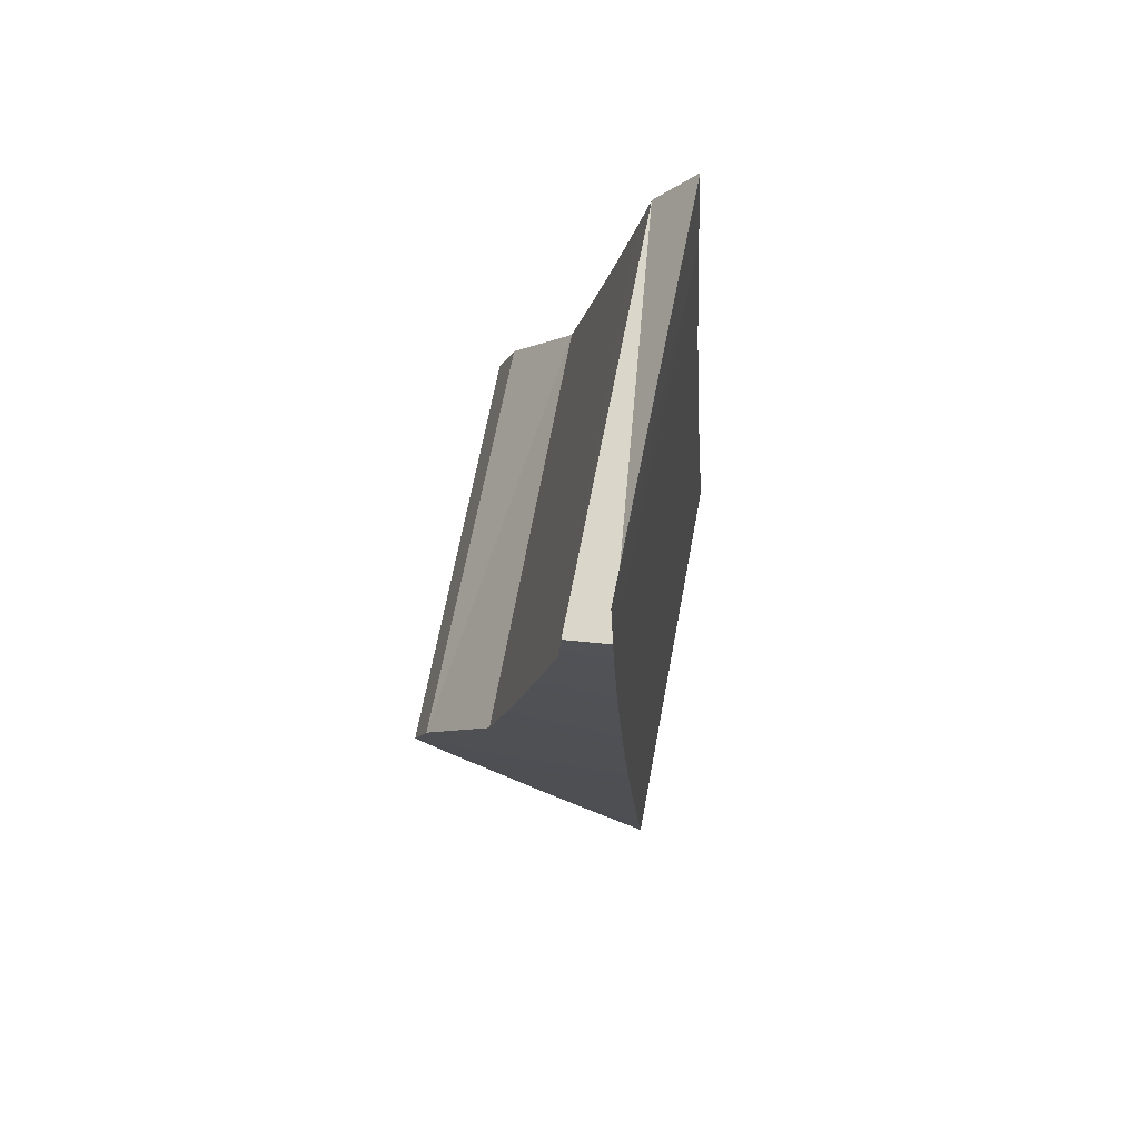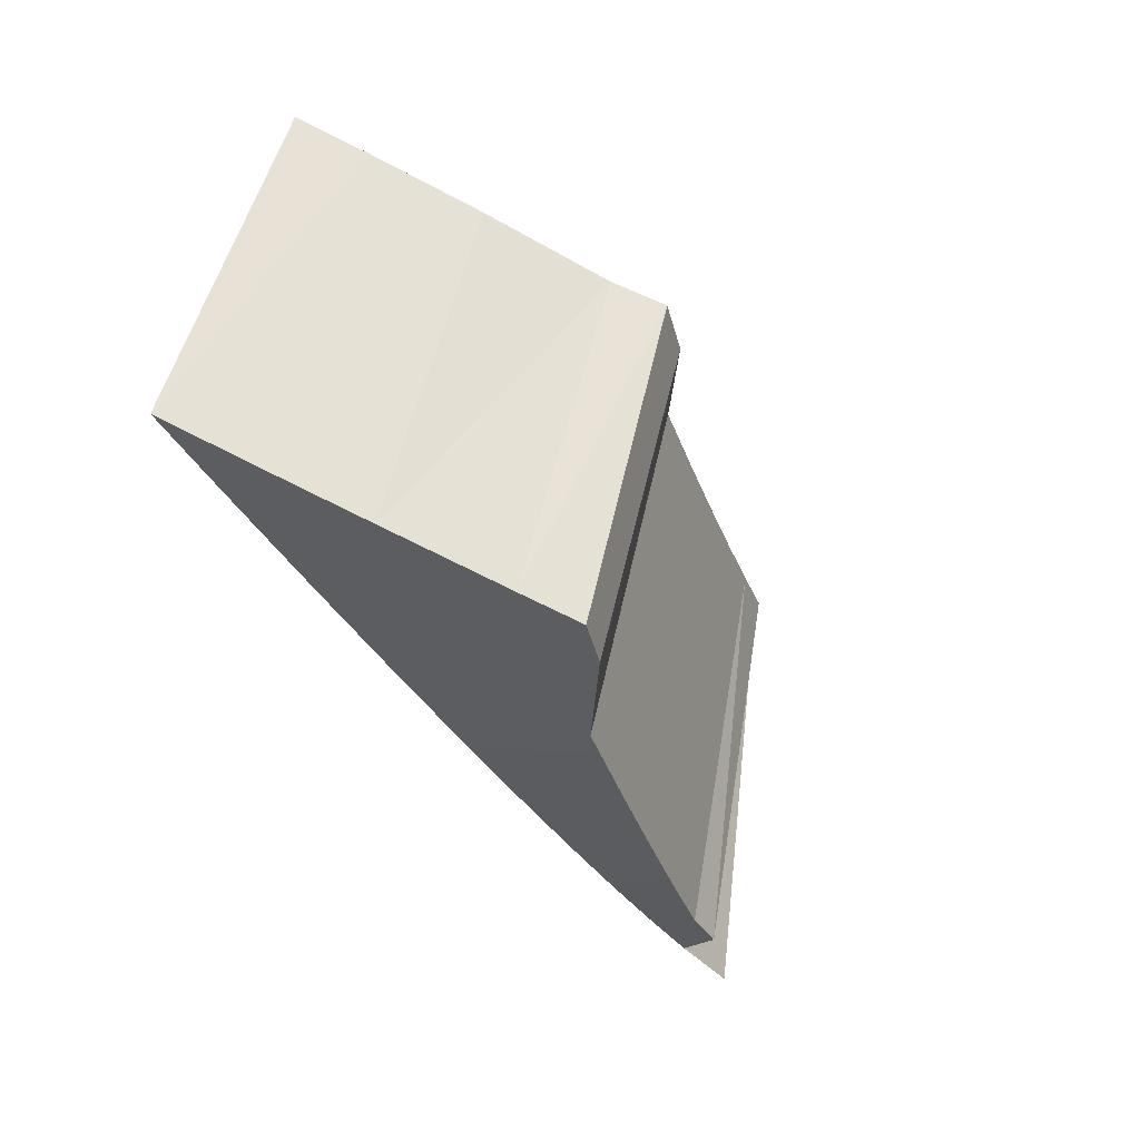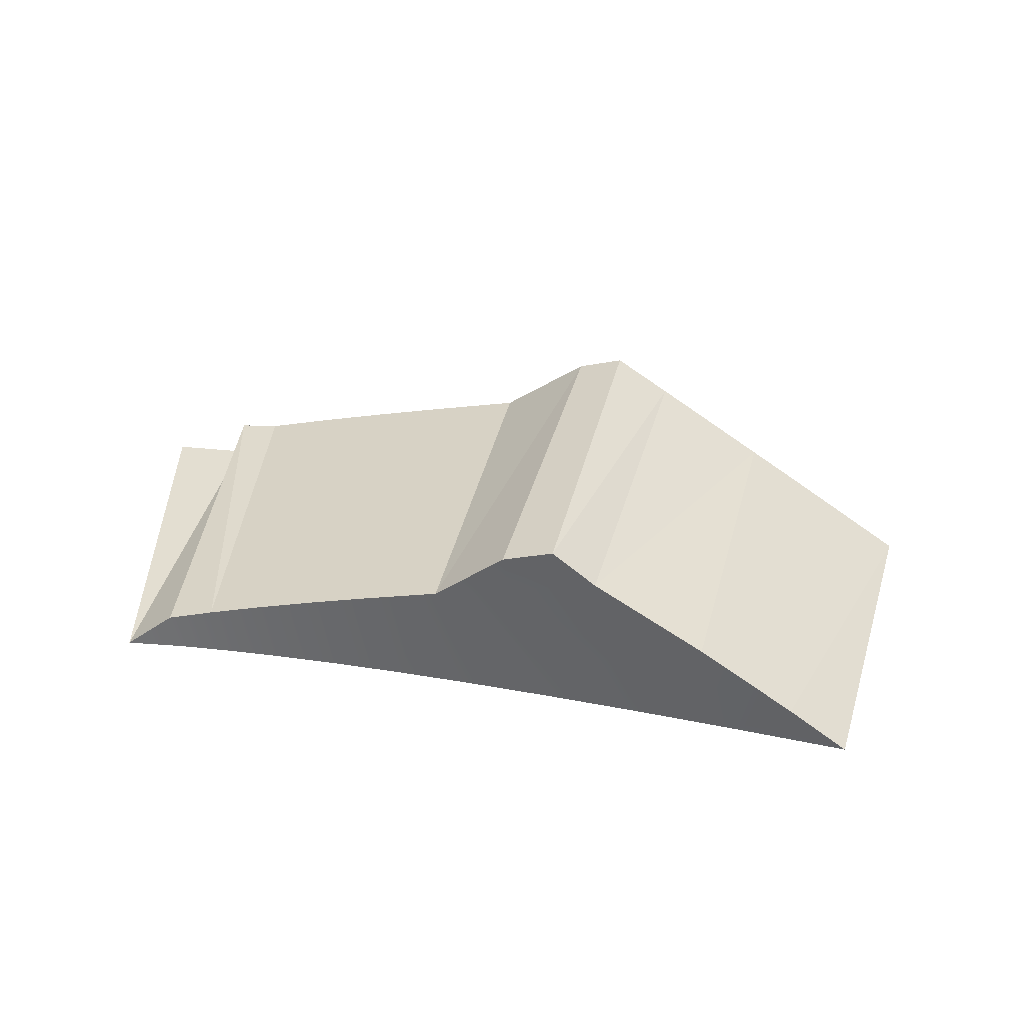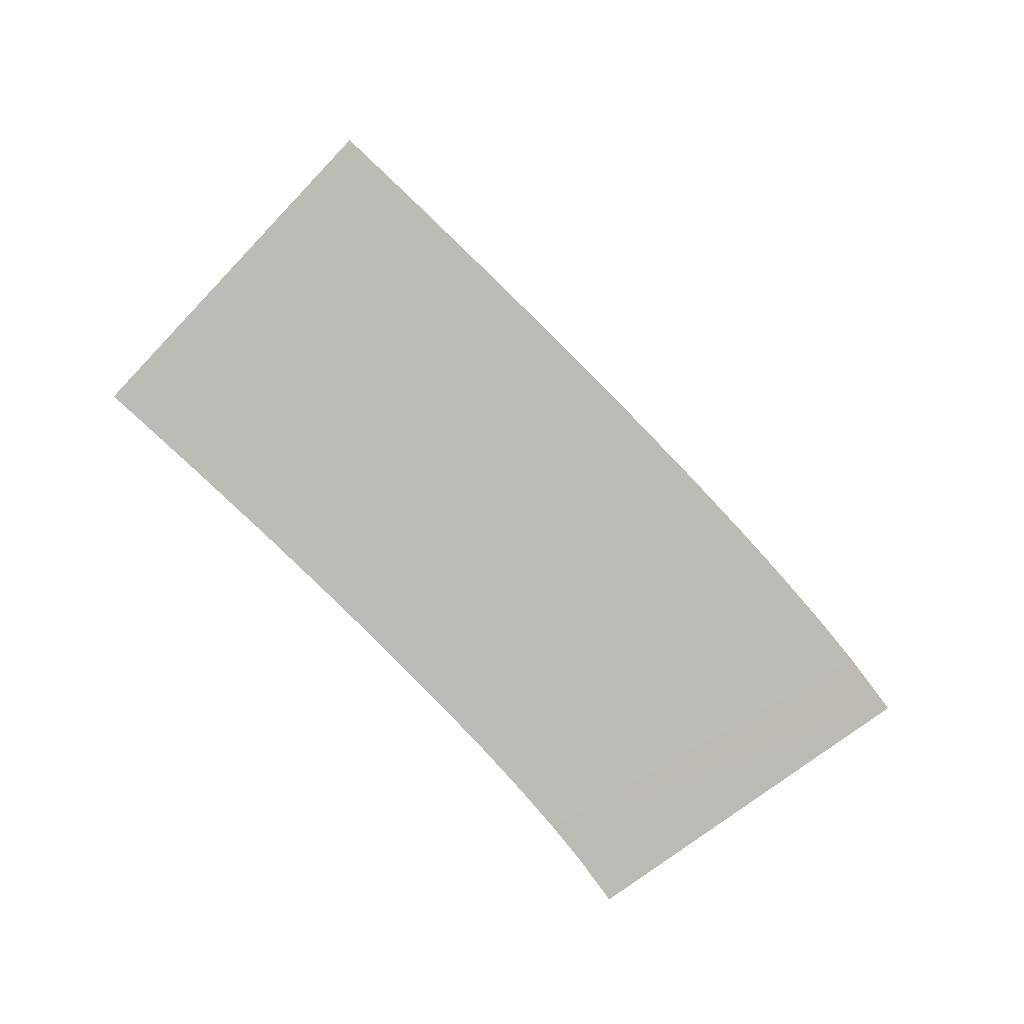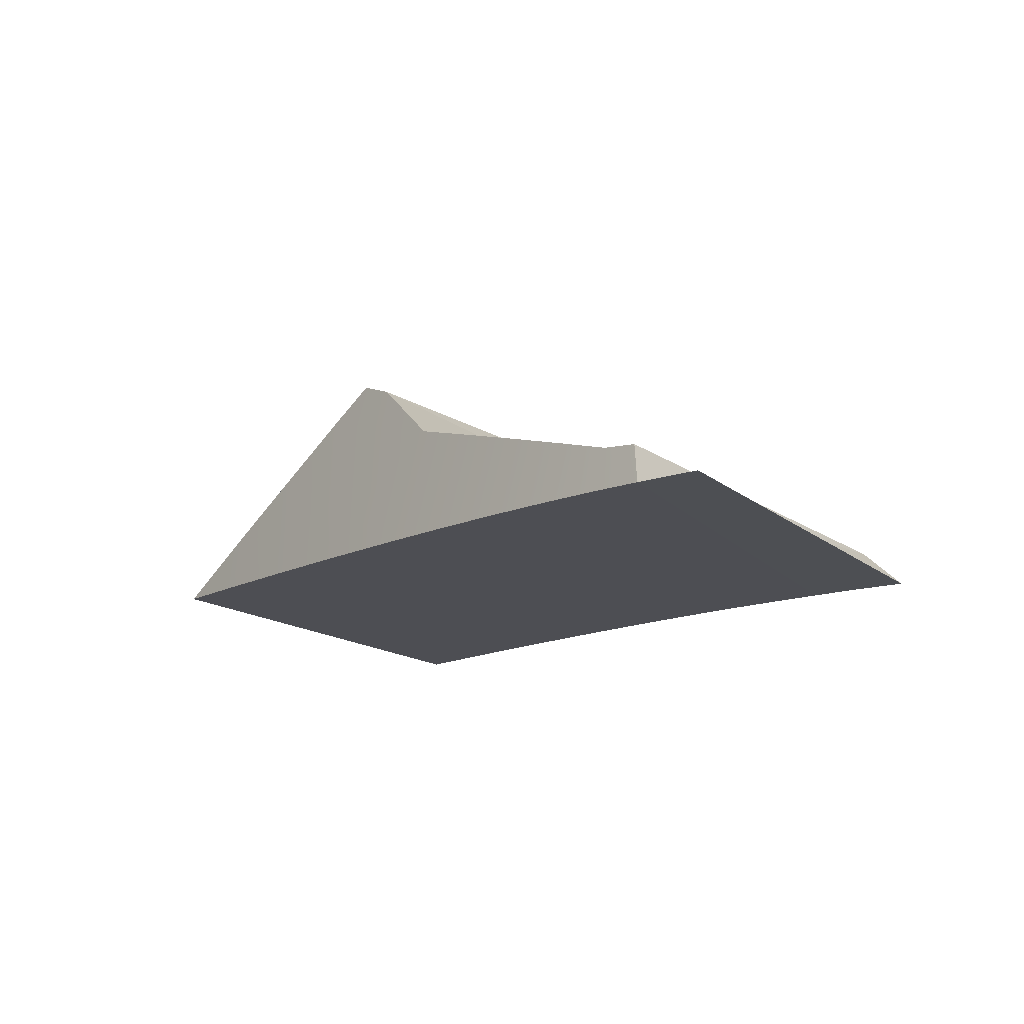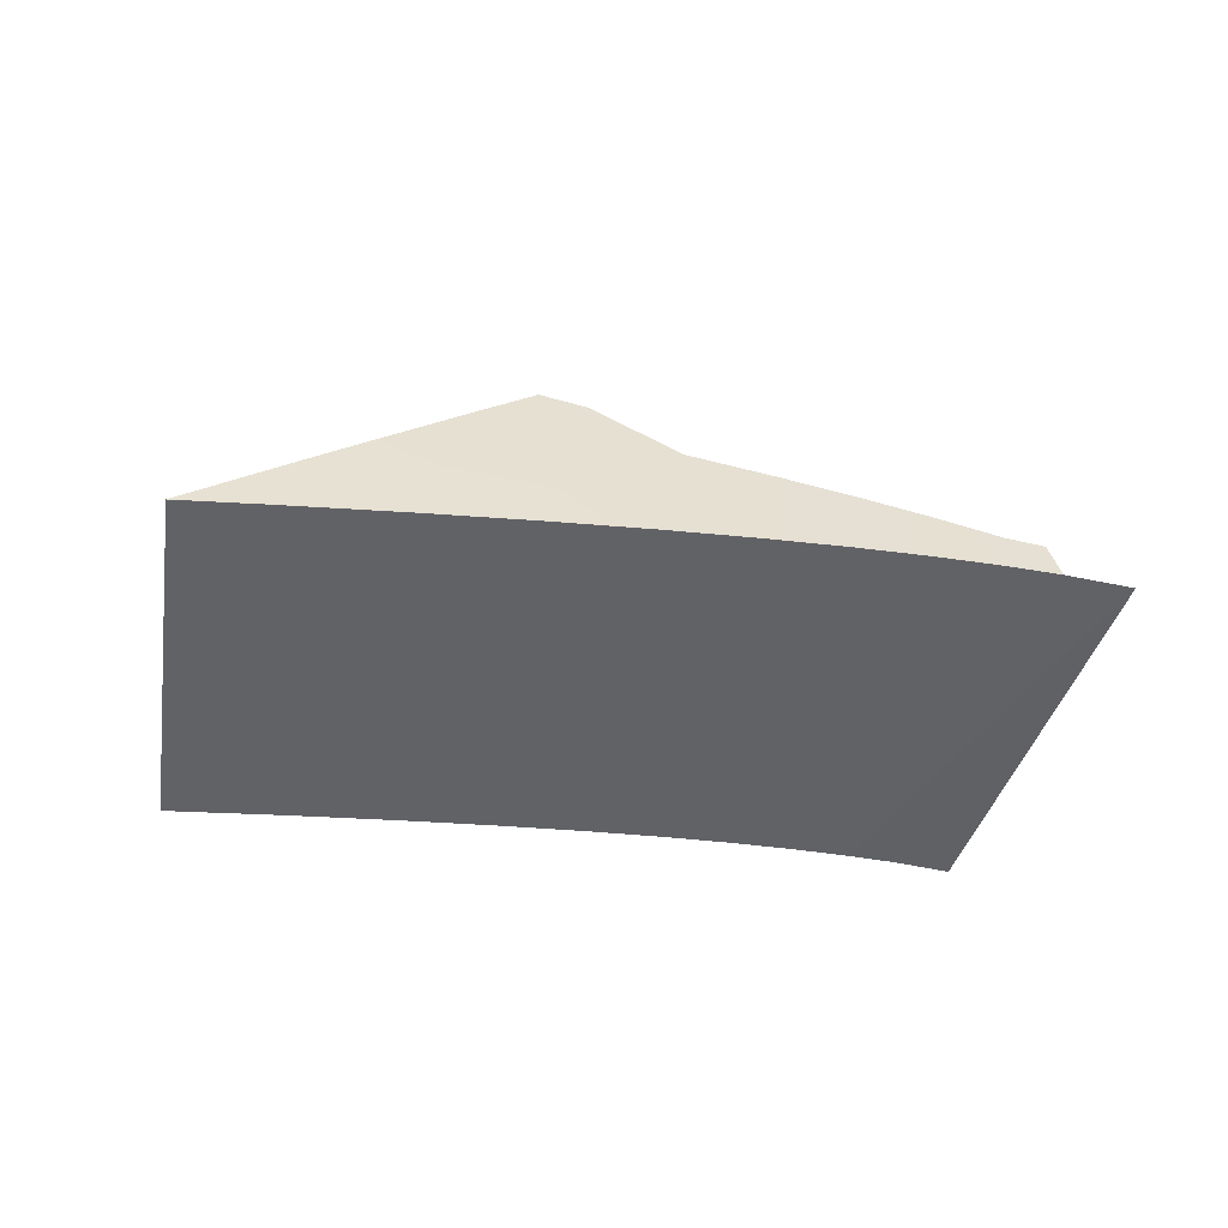
<metadata>
{"format":"obj","ext":"obj","renderer":"f3d","projection":"perspective","resolution":1024,"background":"white","views":[{"elev":-51.2,"azim":-90.3,"up":"+Z"},{"elev":-2.2,"azim":128.3,"up":"+Z"},{"elev":25.1,"azim":-23.0,"up":"+Y"},{"elev":-79.0,"azim":98.1,"up":"+Y"},{"elev":-8.4,"azim":-165.1,"up":"+Y"},{"elev":-40.7,"azim":133.7,"up":"+Y"}]}
</metadata>
<code>
o TeapotHandle_cell.097_TeapotHandle_cell.133
v -0.1747 -1.324 0.07364
v -0.1692 -1.323 0.07703
v -0.1632 -1.321 0.08106
v -0.1566 -1.319 0.08575
v -0.1493 -1.318 0.09116
v -0.1413 -1.316 0.09731
v -0.1326 -1.313 0.1043
v -0.123 -1.311 0.112
v -0.1287 -1.326 0.1039
v -0.1194 -1.323 0.1117
v -0.145 -1.314 0.03182
v -0.138 -1.312 0.03681
v -0.1302 -1.31 0.04256
v -0.1217 -1.308 0.0491
v -0.1124 -1.306 0.05648
v -0.1023 -1.303 0.06474
v -0.09841 -1.316 0.06441
v -0.08765 -1.313 0.07361
v -0.08008 -1.311 0.08023
v -0.1283 -1.306 0.1093
v -0.1339 -1.308 0.1046
v -0.09261 -1.301 0.07287
v -0.09895 -1.296 0.06924
v -0.1037 -1.298 0.06508
v -0.1496 -1.314 0.02894
v -0.09194 -1.335 0.1304
v -0.09881 -1.329 0.1264
v -0.1046 -1.334 0.1206
v -0.11 -1.32 0.1198
v -0.1162 -1.333 0.1118
v -0.1097 -1.333 0.1167
v -0.06877 -1.319 0.08698
v -0.07397 -1.315 0.08385
v -0.08401 -1.324 0.07372
v -0.07059 -1.325 0.0841
v -0.06082 -1.326 0.09179
v -0.09623 -1.323 0.06447
v -0.1075 -1.322 0.05615
v -0.1268 -1.332 0.104
v -0.1454 -1.331 0.09082
v -0.1365 -1.331 0.09699
v -0.1534 -1.33 0.08547
v -0.1178 -1.321 0.04876
v -0.1271 -1.321 0.04229
v -0.1356 -1.32 0.0366
v -0.1433 -1.32 0.03167
v -0.1503 -1.32 0.02744
v -0.159 -1.319 0.02262
v -0.1606 -1.33 0.08083
v -0.1672 -1.33 0.07686
v -0.1731 -1.329 0.07351
v -0.1803 -1.329 0.06987
v -0.1692 -1.323 0.07703
v -0.1632 -1.321 0.08106
v -0.1747 -1.324 0.07364
v -0.1566 -1.319 0.08575
v -0.1493 -1.318 0.09116
v -0.1413 -1.316 0.09731
v -0.145 -1.314 0.03182
v -0.138 -1.312 0.03681
v -0.1302 -1.31 0.04256
v -0.1217 -1.308 0.0491
v -0.1124 -1.306 0.05648
v -0.1339 -1.308 0.1046
v -0.1283 -1.306 0.1093
v -0.09261 -1.301 0.07287
v -0.09895 -1.296 0.06924
v -0.1037 -1.298 0.06508
v -0.1046 -1.334 0.1206
v -0.09194 -1.335 0.1304
v -0.1162 -1.333 0.1118
v -0.1097 -1.333 0.1167
v -0.08008 -1.311 0.08023
v -0.07397 -1.315 0.08385
v -0.07059 -1.325 0.0841
v -0.06082 -1.326 0.09179
v -0.06877 -1.319 0.08698
v -0.08401 -1.324 0.07372
v -0.09623 -1.323 0.06447
v -0.1075 -1.322 0.05615
v -0.1268 -1.332 0.104
v -0.1365 -1.331 0.09699
v -0.1534 -1.33 0.08547
v -0.1454 -1.331 0.09082
v -0.1178 -1.321 0.04876
v -0.1271 -1.321 0.04229
v -0.1356 -1.32 0.0366
v -0.1433 -1.32 0.03167
v -0.1503 -1.32 0.02744
v -0.1606 -1.33 0.08083
v -0.1731 -1.329 0.07351
v -0.1672 -1.33 0.07686
v -0.1803 -1.329 0.06987
v -0.123 -1.311 0.112
v -0.1496 -1.314 0.02894
v -0.09881 -1.329 0.1264
v -0.11 -1.32 0.1198
f 66 20 8
f 14 5 15
f 51 48 50
f 27 32 33
f 30 39 37
f 47 93 1
f 29 33 19
f 19 66 8
f 67 20 66
f 8 29 19
f 20 67 21
f 24 21 67
f 14 13 4
f 12 2 3
f 25 2 11
f 2 12 11
f 13 3 4
f 24 6 21
f 24 15 6
f 12 3 13
f 14 4 5
f 6 15 5
f 51 93 48
f 33 29 27
f 27 26 36
f 36 32 27
f 36 26 35
f 26 28 35
f 34 35 31
f 38 37 41
f 44 43 42
f 46 45 50
f 48 47 50
f 49 50 45
f 42 49 44
f 47 46 50
f 43 38 40
f 35 28 31
f 34 31 30
f 45 44 49
f 40 42 43
f 41 40 38
f 37 34 30
f 39 41 37
f 2 25 1
f 47 48 93
f 1 25 47
f 52 91 55
f 91 53 55
f 92 54 53
f 90 56 54
f 83 57 56
f 84 58 57
f 58 9 7
f 7 10 94
f 94 10 97
f 82 81 9
f 81 10 9
f 72 69 97
f 69 70 96
f 89 59 88
f 60 88 59
f 61 87 60
f 62 86 61
f 63 85 62
f 63 17 80
f 22 17 16
f 80 17 79
f 18 79 17
f 74 75 78
f 75 77 76
f 96 97 69
f 64 58 7
f 65 7 94
f 23 16 68
f 74 77 75
f 89 95 59
f 63 68 16
f 22 73 18
f 91 92 53
f 92 90 54
f 90 83 56
f 83 84 57
f 84 82 58
f 58 82 9
f 7 9 10
f 81 71 10
f 97 10 72
f 71 72 10
f 60 87 88
f 61 86 87
f 62 85 86
f 63 80 85
f 63 16 17
f 22 18 17
f 18 78 79
f 78 18 73
f 73 74 78
f 65 64 7
f 23 22 16

</code>
